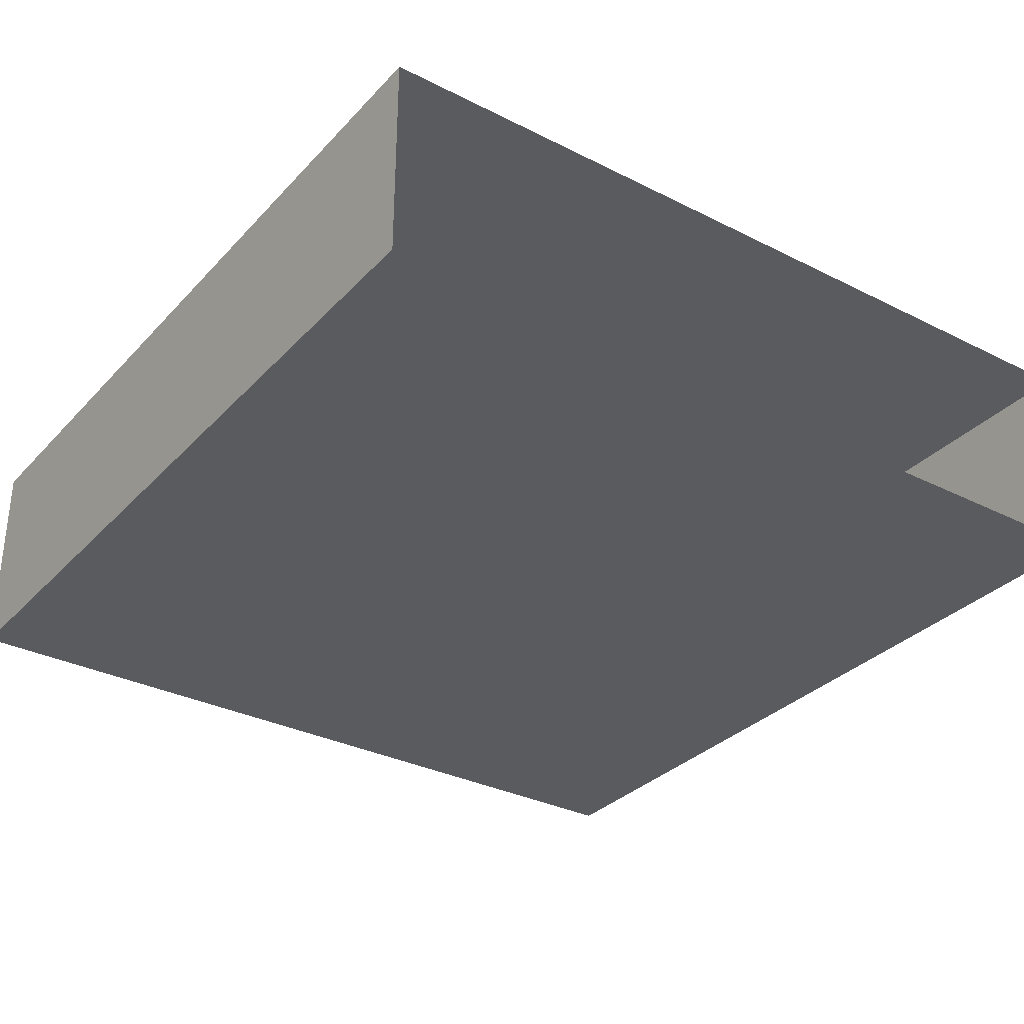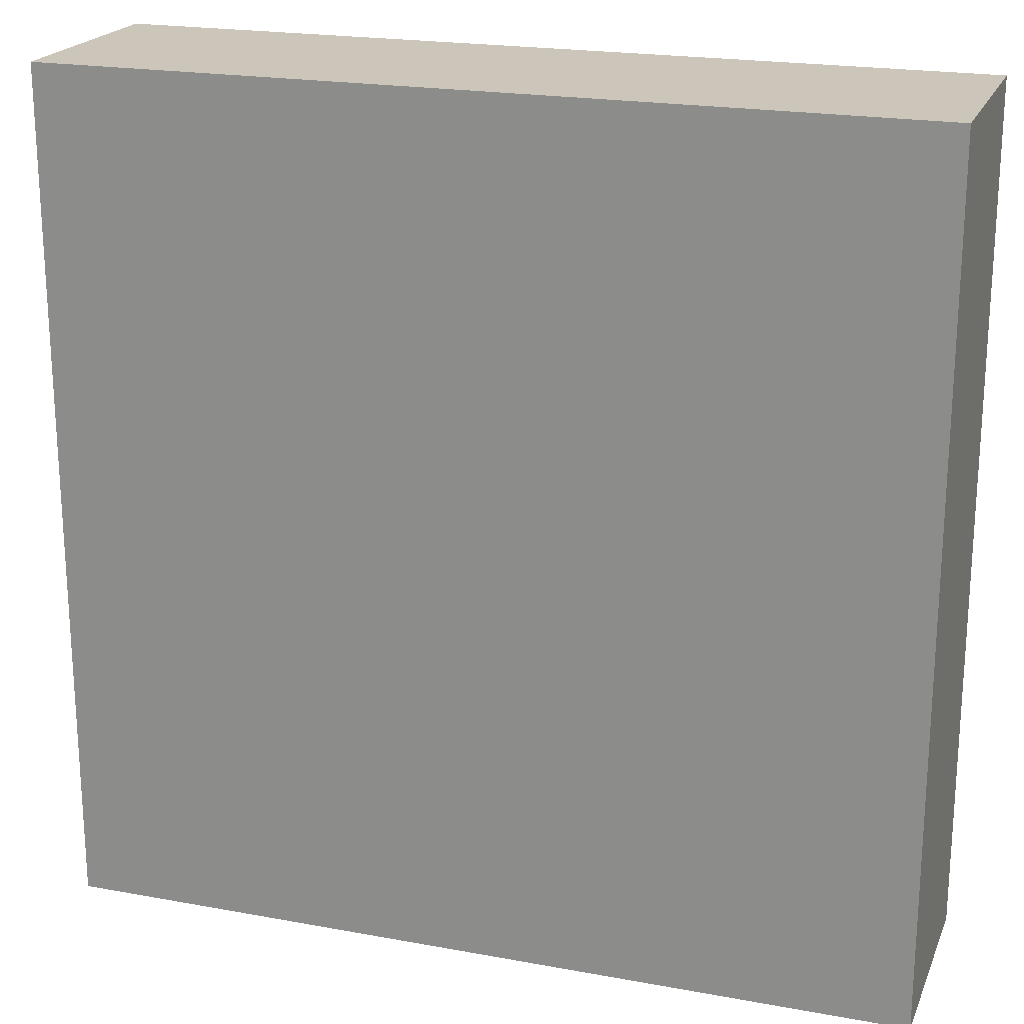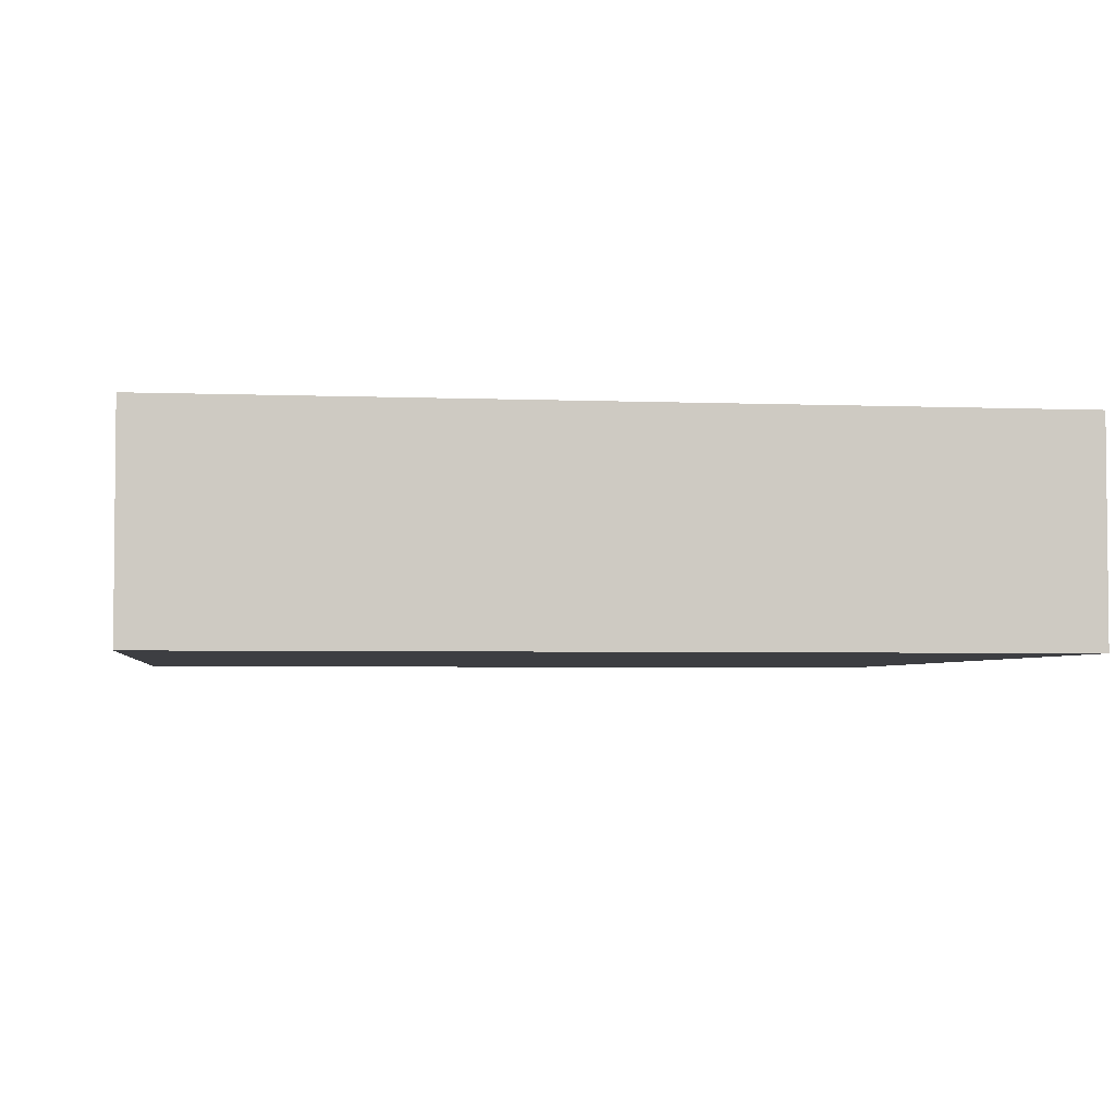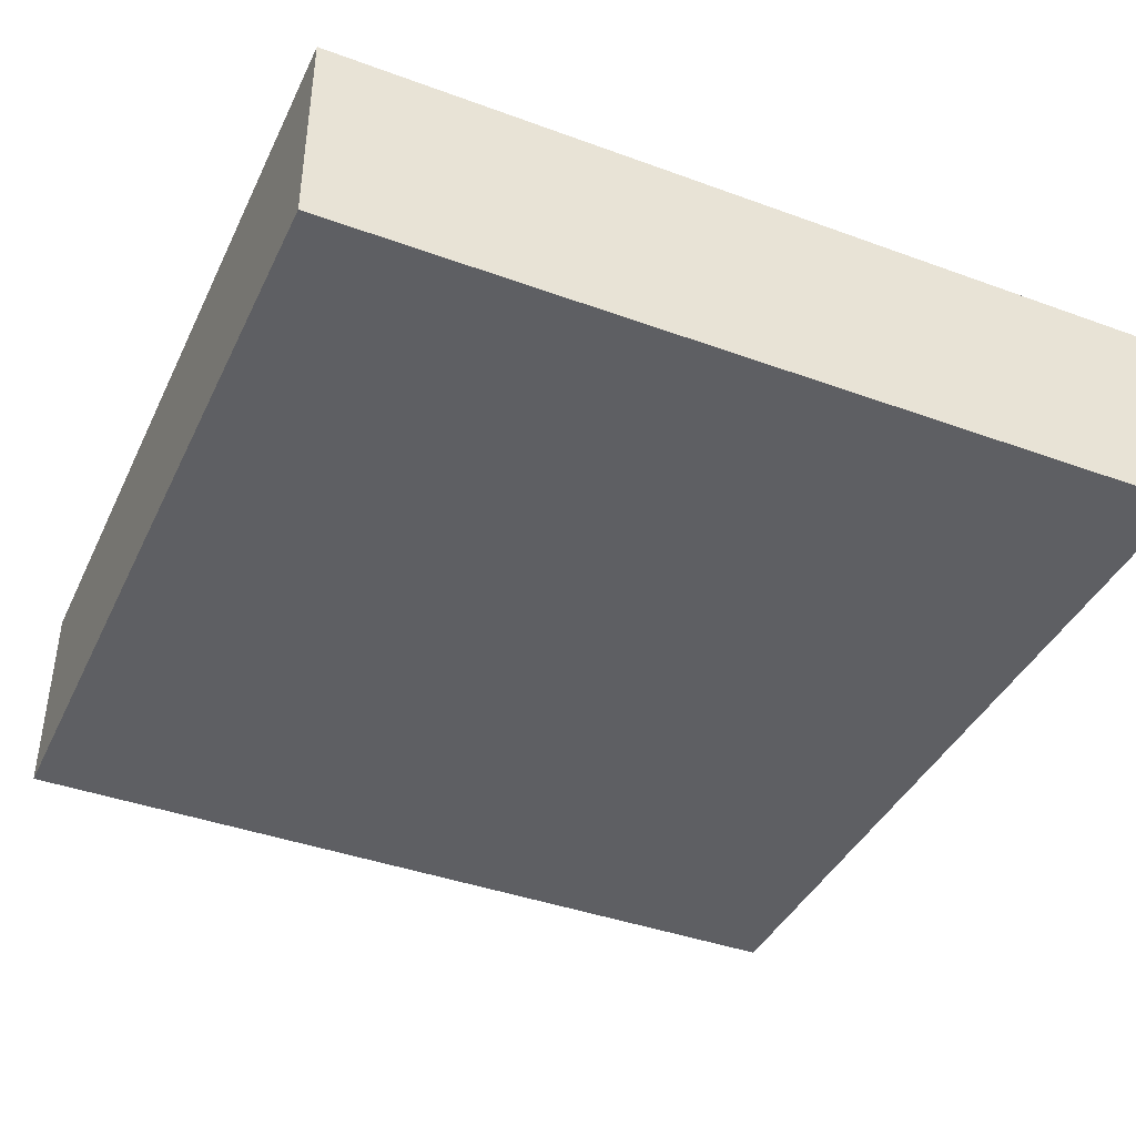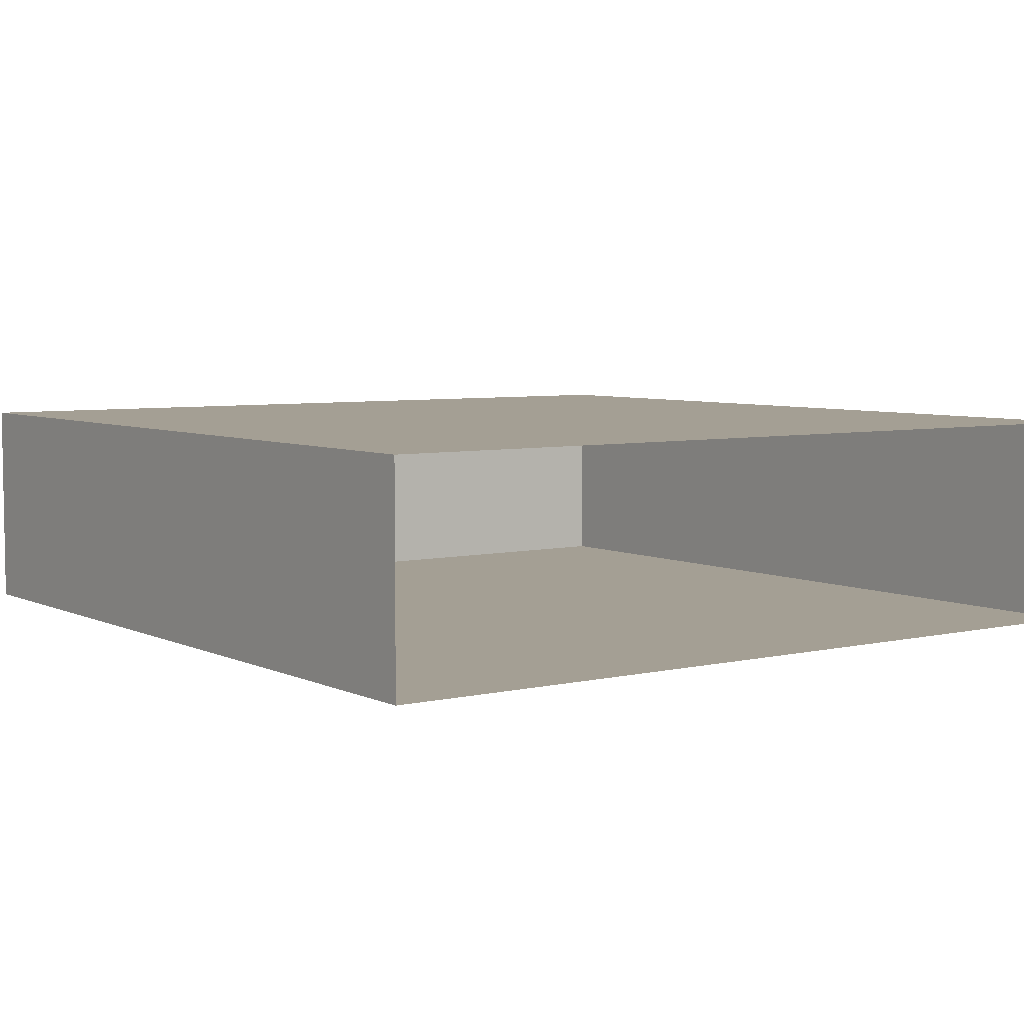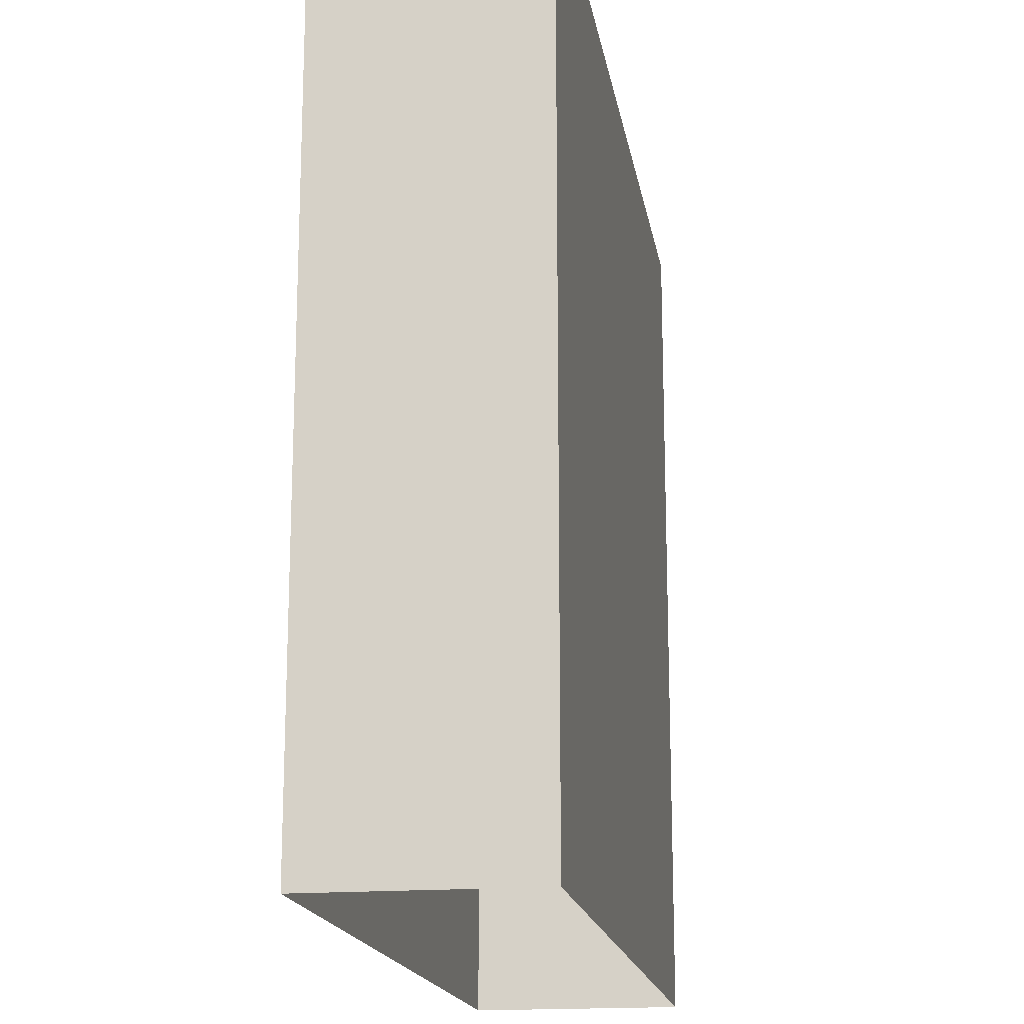
<metadata>
{"format":"obj","ext":"obj","renderer":"f3d","projection":"perspective","resolution":1024,"background":"white","views":[{"elev":-32.1,"azim":-35.2,"up":"+Z"},{"elev":20.9,"azim":-161.7,"up":"+Y"},{"elev":-3.6,"azim":-97.8,"up":"+Z"},{"elev":-40.8,"azim":156.0,"up":"+Z"},{"elev":5.6,"azim":-35.6,"up":"+Z"},{"elev":-17.3,"azim":99.3,"up":"+Y"}]}
</metadata>
<code>
o door_top_open_top.001
v 0.5 1 -0.25
v 0.5 0 -0.25
v -0.5 1 -0.25
v -0.5 0 -0.25
v 0.5 1 -0.5
v 0.5 0 -0.5
v -0.5 1 -0.5
v -0.5 0 -0.5
f 3 8 4
f 7 6 8
f 1 4 2
f 5 2 6
f 1 7 3
f 3 7 8
f 7 5 6
f 1 3 4
f 5 1 2
f 1 5 7

</code>
